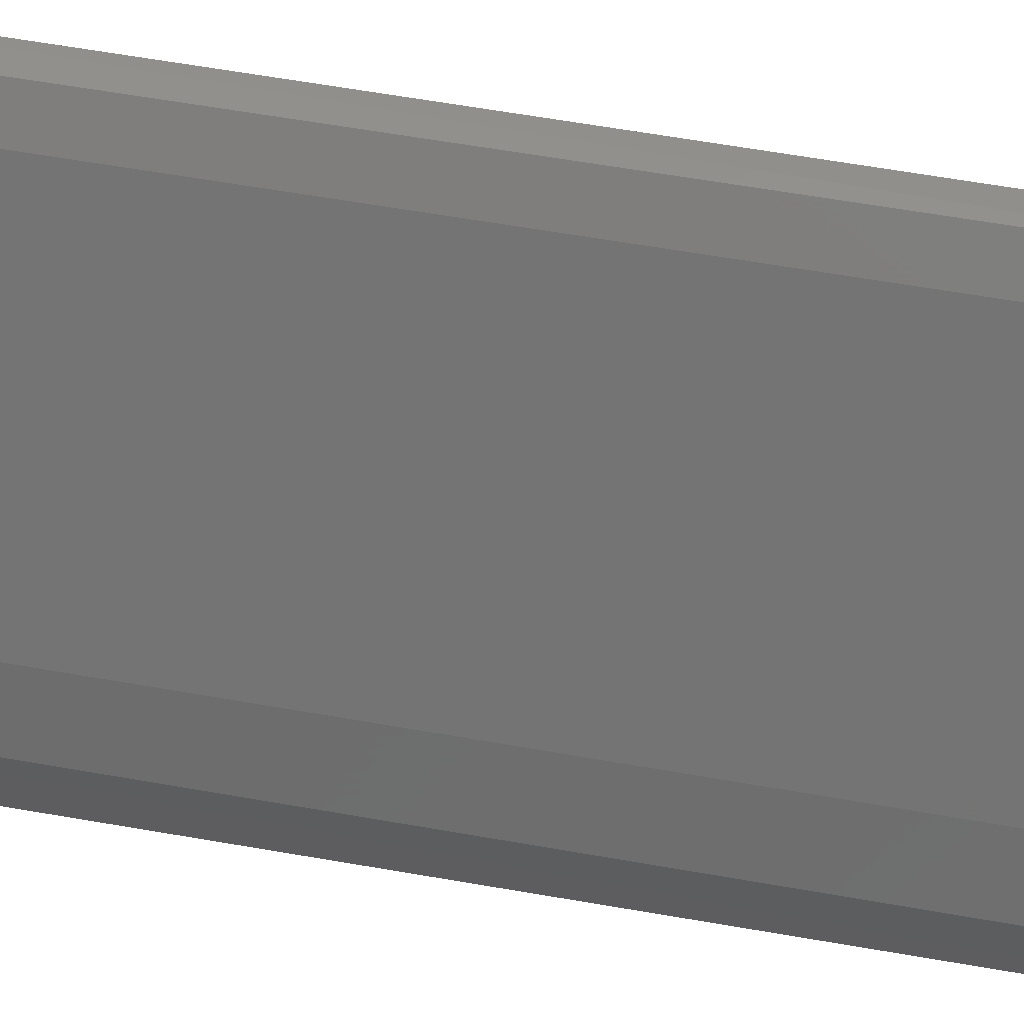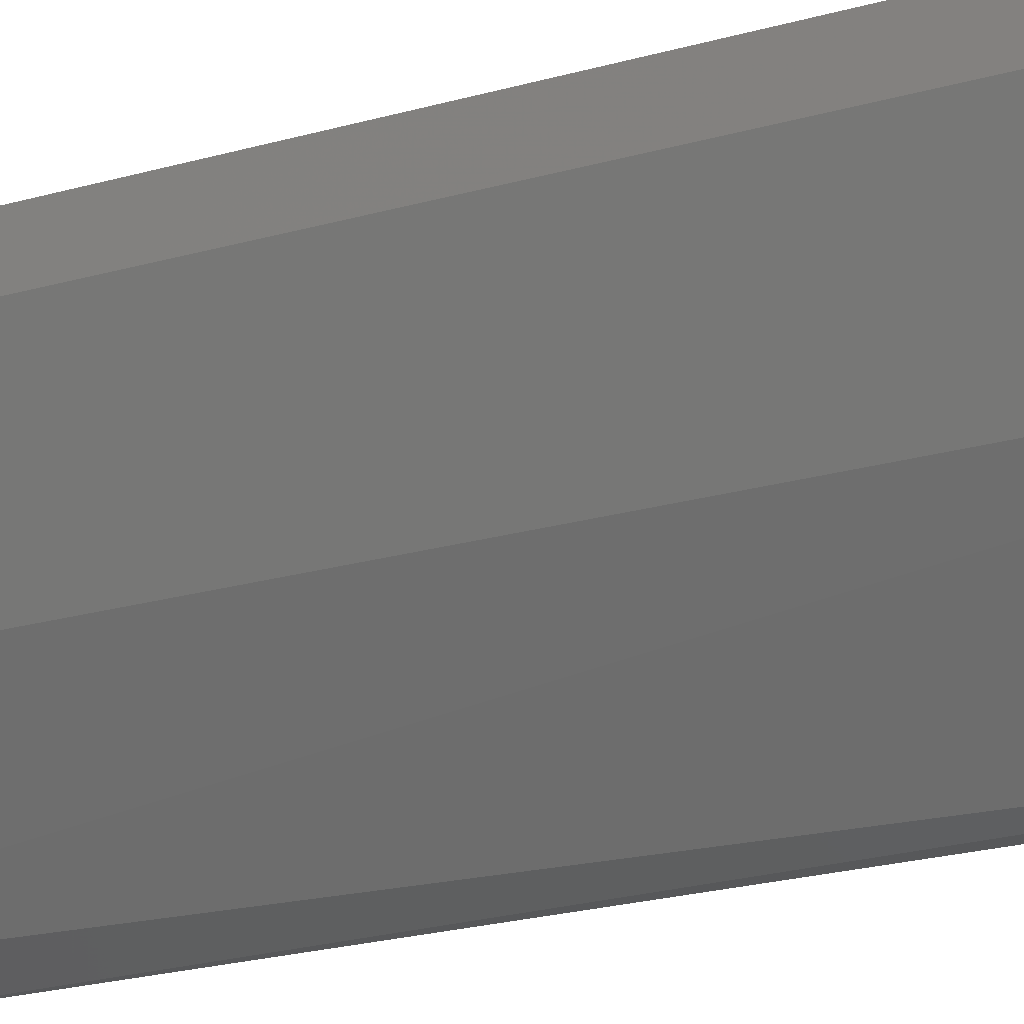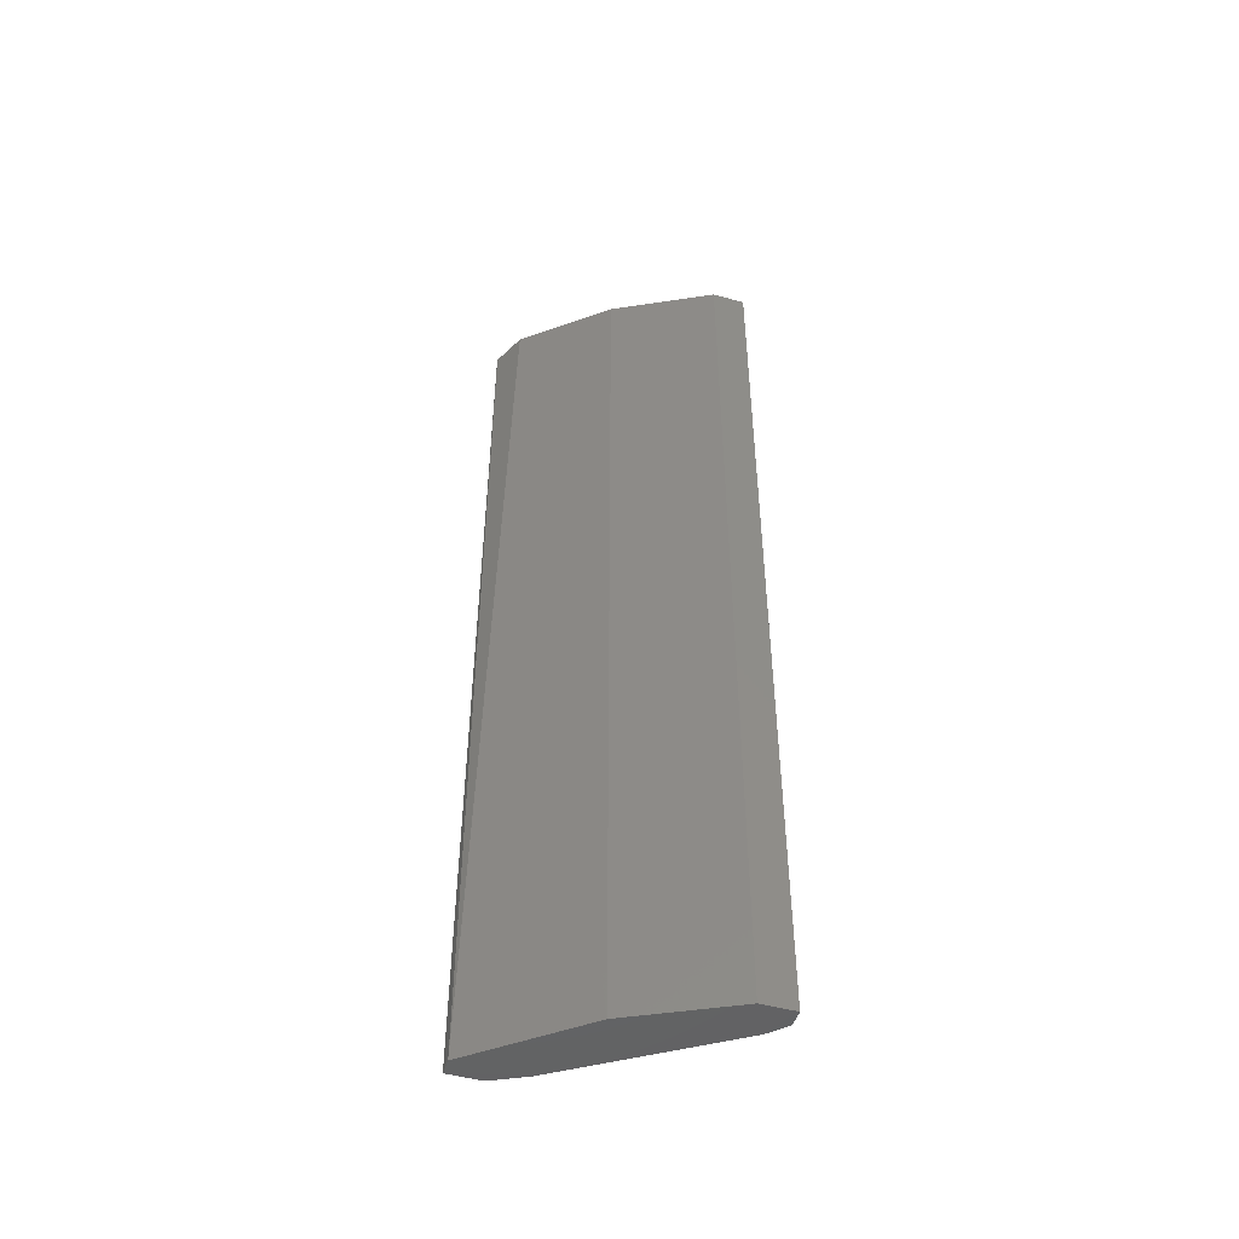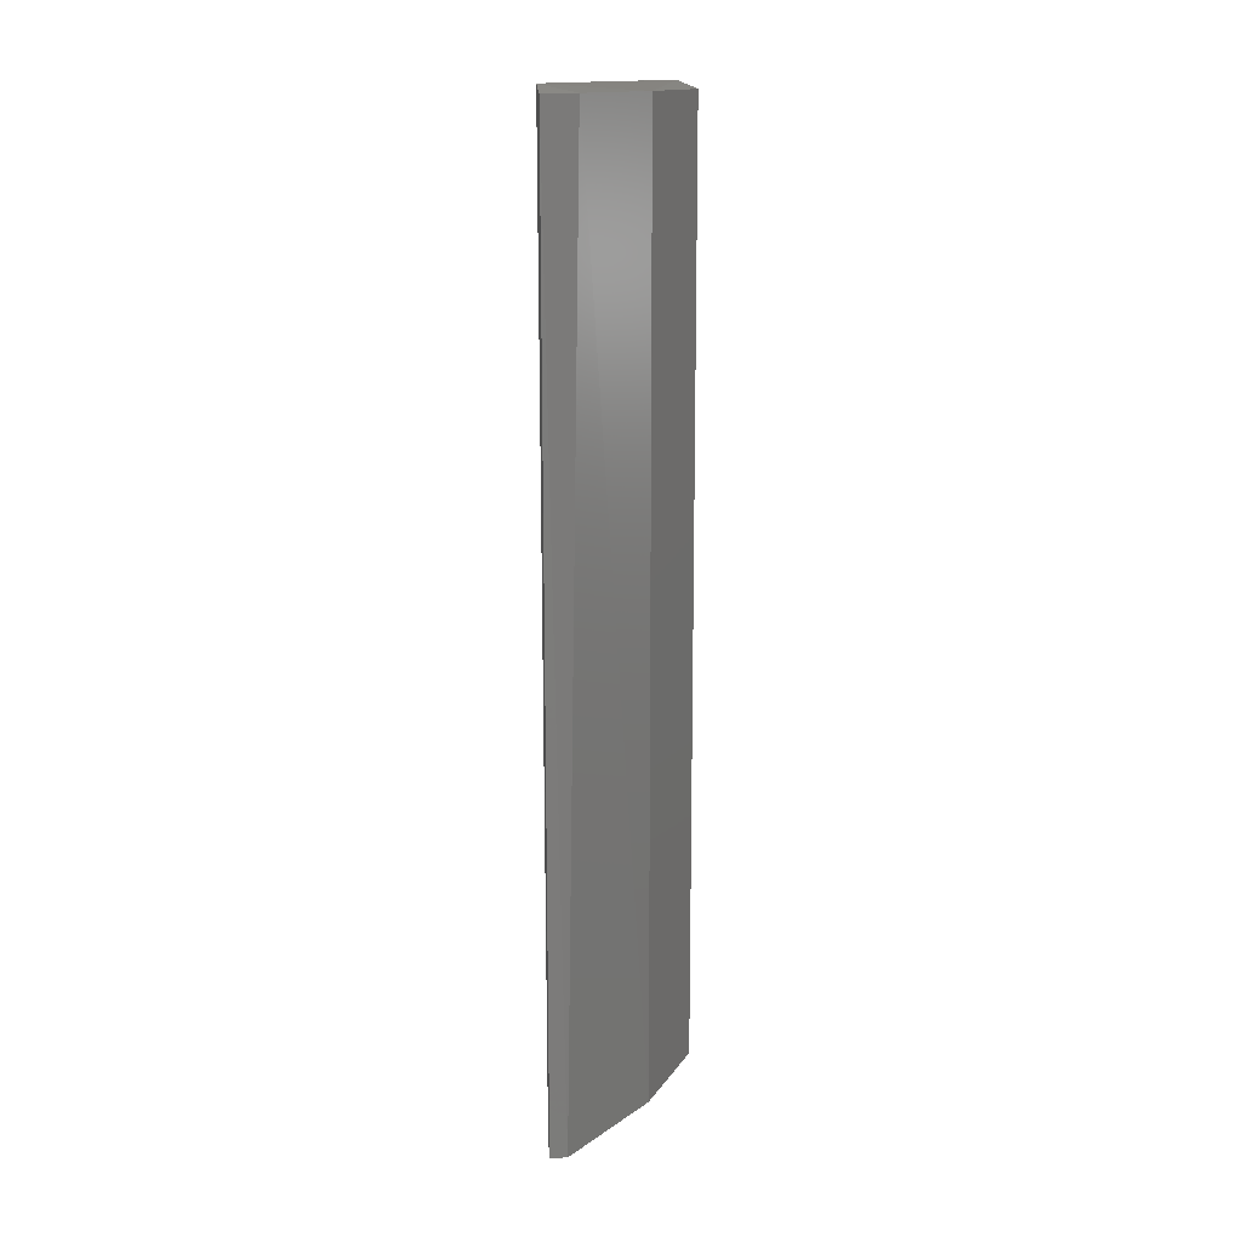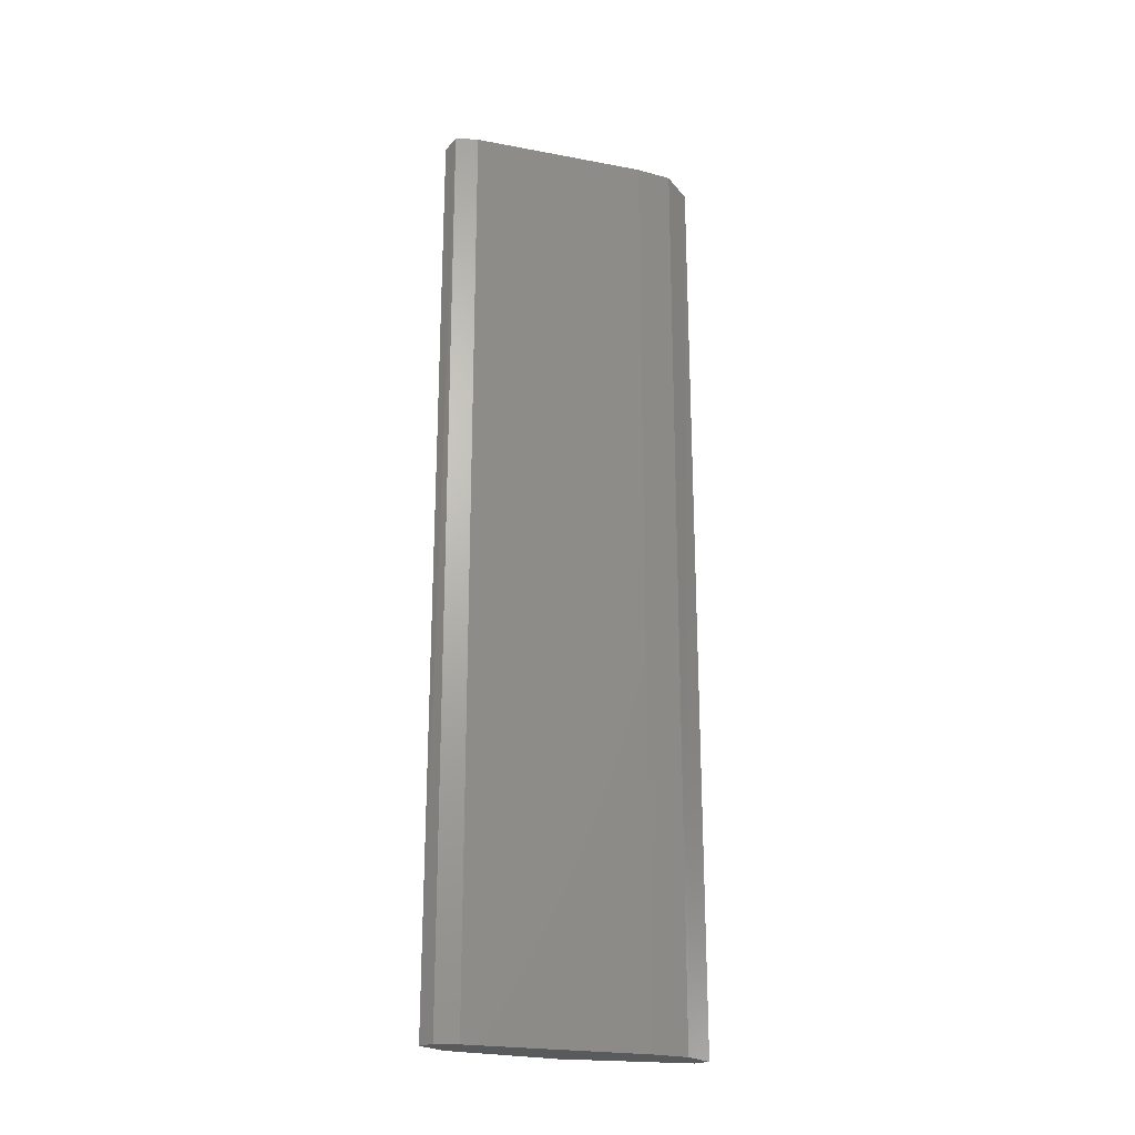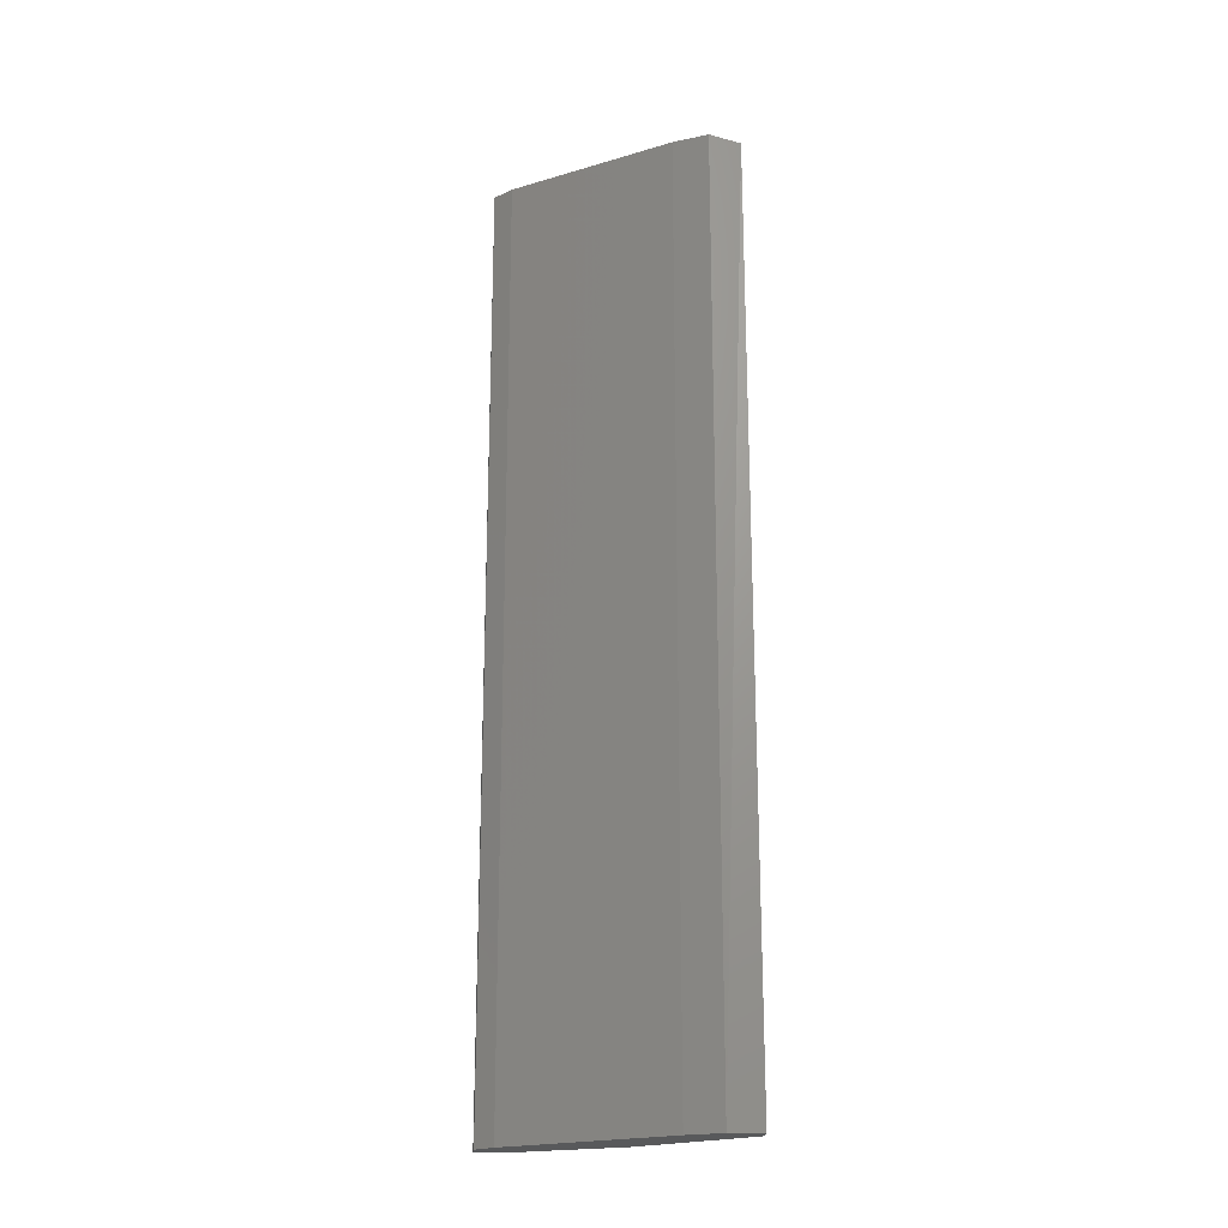
<metadata>
{"format":"stl","ext":"stl","renderer":"f3d","projection":"perspective","resolution":1024,"background":"white","views":[{"elev":55.4,"azim":100.8,"up":"+Z"},{"elev":-18.7,"azim":-59.3,"up":"+Z"},{"elev":-48.5,"azim":-107.1,"up":"+Y"},{"elev":15.2,"azim":175.8,"up":"+Y"},{"elev":-23.2,"azim":38.6,"up":"+Y"},{"elev":-21.2,"azim":84.0,"up":"+Y"}]}
</metadata>
<code>
# stl→obj: 18 verts, 32 faces
v -0.3791 0.04504 -0.3397
v -0.4619 0.04504 -0.2155
v -0.4757 0.04504 -0.2017
v -0.4895 0.04504 -0.2017
v -0.4895 0.04504 -0.2293
v -0.4481 0.04504 -0.3121
v -0.3791 0.04504 -0.3949
v -0.3653 0.04504 -0.3949
v -0.3653 0.04504 -0.3673
v -0.4895 0.8318 -0.2293
v -0.4765 0.8379 -0.2002
v -0.4481 0.8318 -0.3121
v -0.3653 0.8318 -0.3949
v -0.4895 0.8318 -0.2017
v -0.3929 0.8318 -0.3811
v -0.3644 0.8379 -0.3683
v -0.3784 0.8379 -0.3403
v -0.4624 0.8379 -0.2142
f 1 2 3
f 1 3 4
f 1 4 5
f 1 5 6
f 1 6 7
f 1 7 8
f 8 9 1
f 10 11 12
f 4 3 11
f 8 7 13
f 6 5 10
f 6 10 12
f 14 10 5
f 14 5 4
f 14 4 11
f 14 11 10
f 15 7 6
f 15 6 12
f 15 13 7
f 16 17 1
f 16 1 9
f 9 8 13
f 9 13 16
f 16 13 15
f 16 15 12
f 16 12 11
f 18 17 16
f 18 16 11
f 2 1 17
f 2 17 18
f 18 11 3
f 18 3 2

</code>
